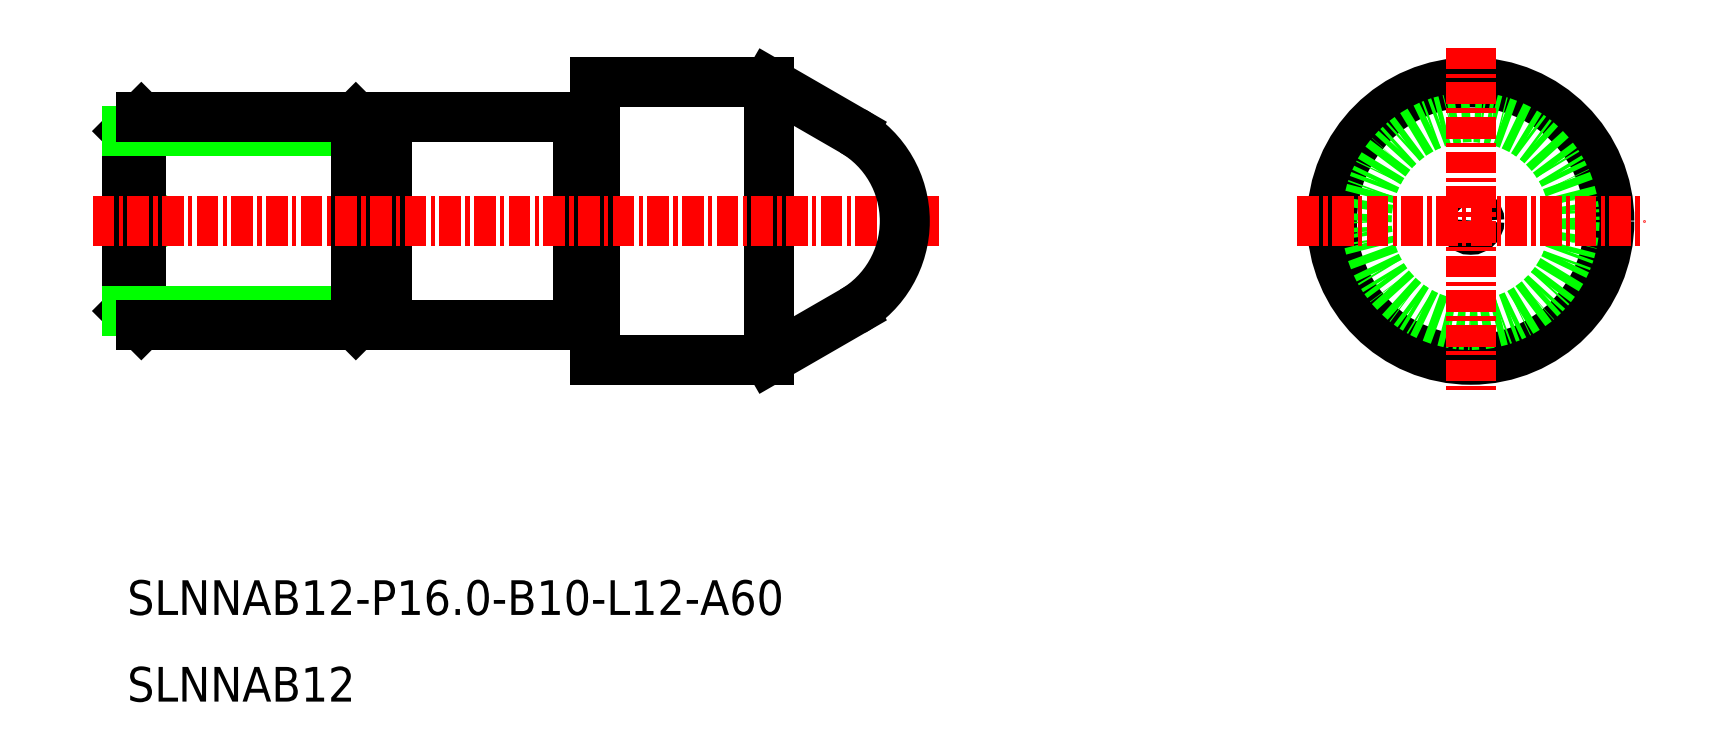
<metadata>
{"format":"dxf","ext":"dxf","renderer":"ezdxf+matplotlib","layout":"modelspace","background":"white","min_lineweight":24,"dpi":150}
</metadata>
<code>
0
SECTION
2
ENTITIES
0
TEXT
8
0
10
-1682
20
-777.4
30
0
40
2
1
SLNNAB12
0
TEXT
8
0
10
-1682
20
-772.4
30
0
40
2
1
SLNNAB12-P16-B10-L12-A60
0
LINE
8
0
10
-1645
20
-757.7
30
0
11
-1645
21
-741.7
31
0
0
LINE
8
0
10
-1655
20
-757.7
30
0
11
-1645
21
-757.7
31
0
0
LINE
8
0
10
-1655
20
-741.7
30
0
11
-1645
21
-741.7
31
0
0
LINE
8
0
10
-1638
20
-749.2
30
0
11
-1639
21
-749.7
31
0
0
LINE
8
0
10
-1638
20
-750.2
30
0
11
-1639
21
-749.7
31
0
0
LINE
8
0
10
-1682
20
-748.5
30
0
11
-1681
21
-749.7
31
0
0
LINE
8
0
10
-1682
20
-750.8
30
0
11
-1681
21
-749.7
31
0
0
CIRCLE
8
CENTER
10
-1605
20
-749.7
30
0
40
0.5
0
CIRCLE
8
CENTER
10
-1605
20
-749.7
30
0
40
8
0
LINE
8
0
10
-1656
20
-743.7
30
0
11
-1656
21
-755.7
31
0
0
LINE
8
0
10
-1682
20
-743.7
30
0
11
-1682
21
-744.5
31
0
0
LINE
8
0
10
-1682
20
-755.7
30
0
11
-1682
21
-754.8
31
0
0
LINE
8
0
10
-1682
20
-743.7
30
0
11
-1682
21
-755.7
31
0
0
LINE
8
0
10
-1682
20
-744.5
30
0
11
-1682
21
-754.8
31
0
0
LINE
8
0
10
-1668
20
-754.8
30
0
11
-1682
21
-754.8
31
0
0
LINE
8
0
10
-1668
20
-744.5
30
0
11
-1682
21
-744.5
31
0
0
LINE
8
0
10
-1655
20
-757.7
30
0
11
-1655
21
-741.7
31
0
0
CIRCLE
8
0
10
-1605
20
-749.7
30
0
40
6
0
LINE
8
0
10
-1668
20
-744.5
30
0
11
-1668
21
-754.8
31
0
0
LINE
8
0
10
-1669
20
-743.7
30
0
11
-1669
21
-755.7
31
0
0
LINE
8
0
10
-1669
20
-755.7
30
0
11
-1668
21
-754.8
31
0
0
LINE
8
0
10
-1669
20
-743.7
30
0
11
-1668
21
-744.5
31
0
0
LINE
8
0
10
-1669
20
-755.7
30
0
11
-1682
21
-755.7
31
0
0
LINE
8
0
10
-1669
20
-743.7
30
0
11
-1682
21
-743.7
31
0
0
LINE
8
0
10
-1667
20
-743.7
30
0
11
-1656
21
-743.7
31
0
0
LINE
8
0
10
-1667
20
-755.7
30
0
11
-1656
21
-755.7
31
0
0
LINE
8
0
10
-1667
20
-743.7
30
0
11
-1667
21
-755.7
31
0
0
LINE
8
0
10
-1668
20
-744.5
30
0
11
-1667
21
-744.5
31
0
0
LINE
8
0
10
-1668
20
-754.8
30
0
11
-1667
21
-754.8
31
0
0
LINE
8
0
10
-1645
20
-741.7
30
0
11
-1641
21
-744.5
31
0
0
LINE
8
CENTER
10
-1605
20
-739.7
30
0
11
-1605
21
-759.7
31
0
0
LINE
8
CENTER
10
-1615
20
-749.7
30
0
11
-1595
21
-749.7
31
0
0
LINE
8
CENTER
10
-1684
20
-749.7
30
0
11
-1636
21
-749.7
31
0
0
LINE
8
0
10
-1655
20
-755.6
30
0
11
-1656
21
-755.6
31
0
0
LINE
8
0
10
-1655
20
-743.8
30
0
11
-1656
21
-743.8
31
0
0
LINE
8
0
10
-1645
20
-757.7
30
0
11
-1641
21
-754.9
31
0
0
ARC
8
0
10
-1644
20
-749.7
30
0
40
6
50
300
51
60
0
ENDSEC
0
EOF

</code>
